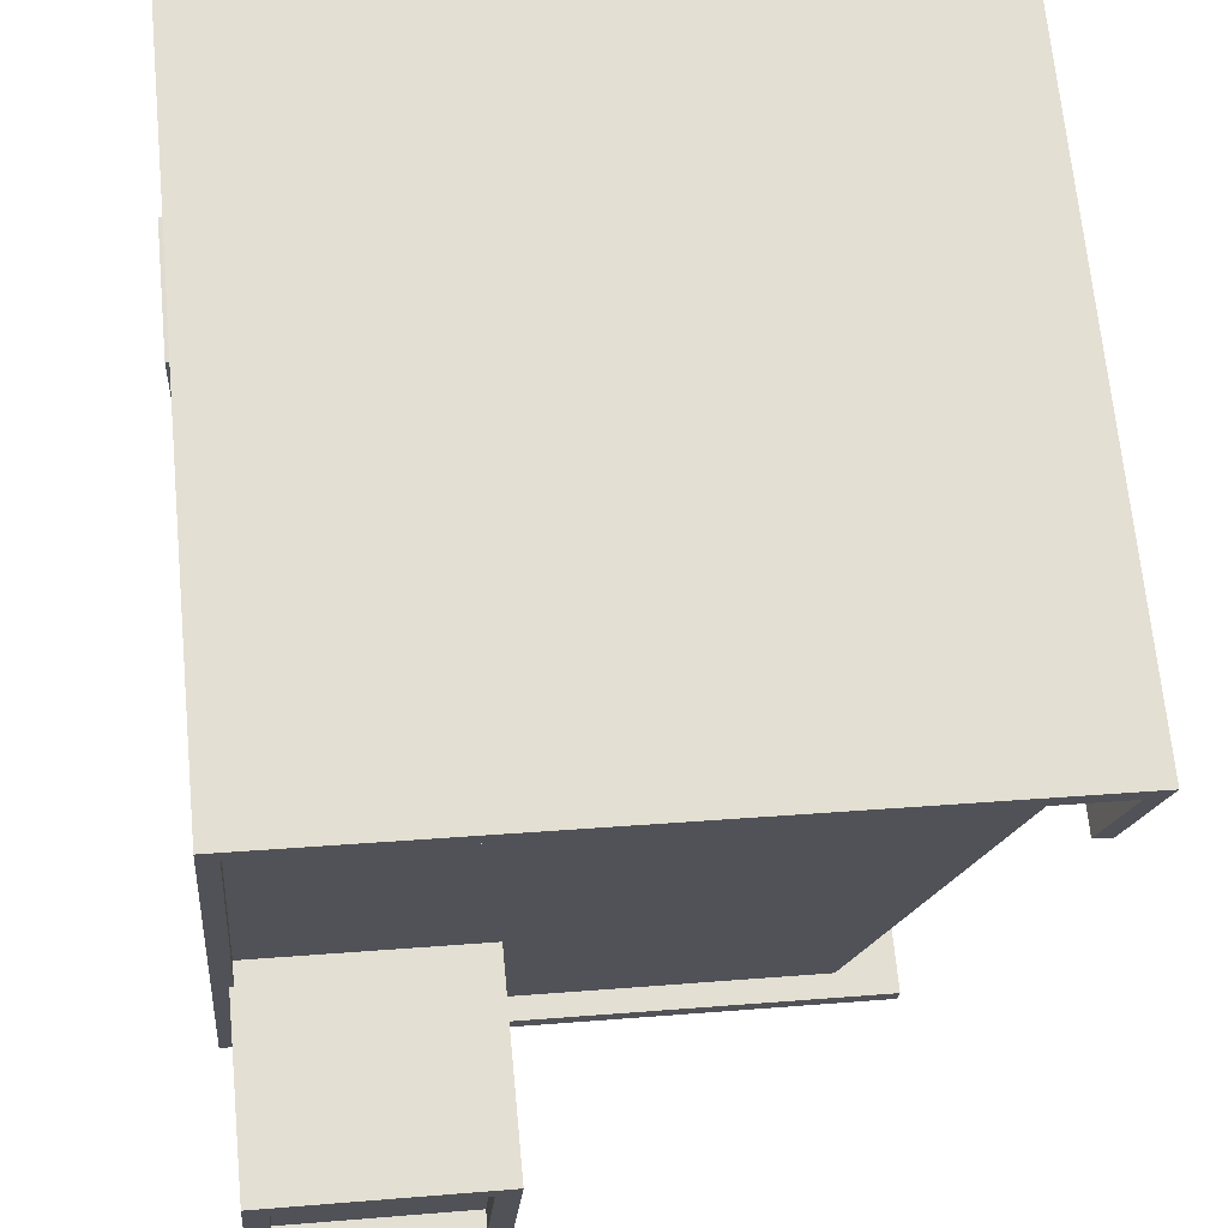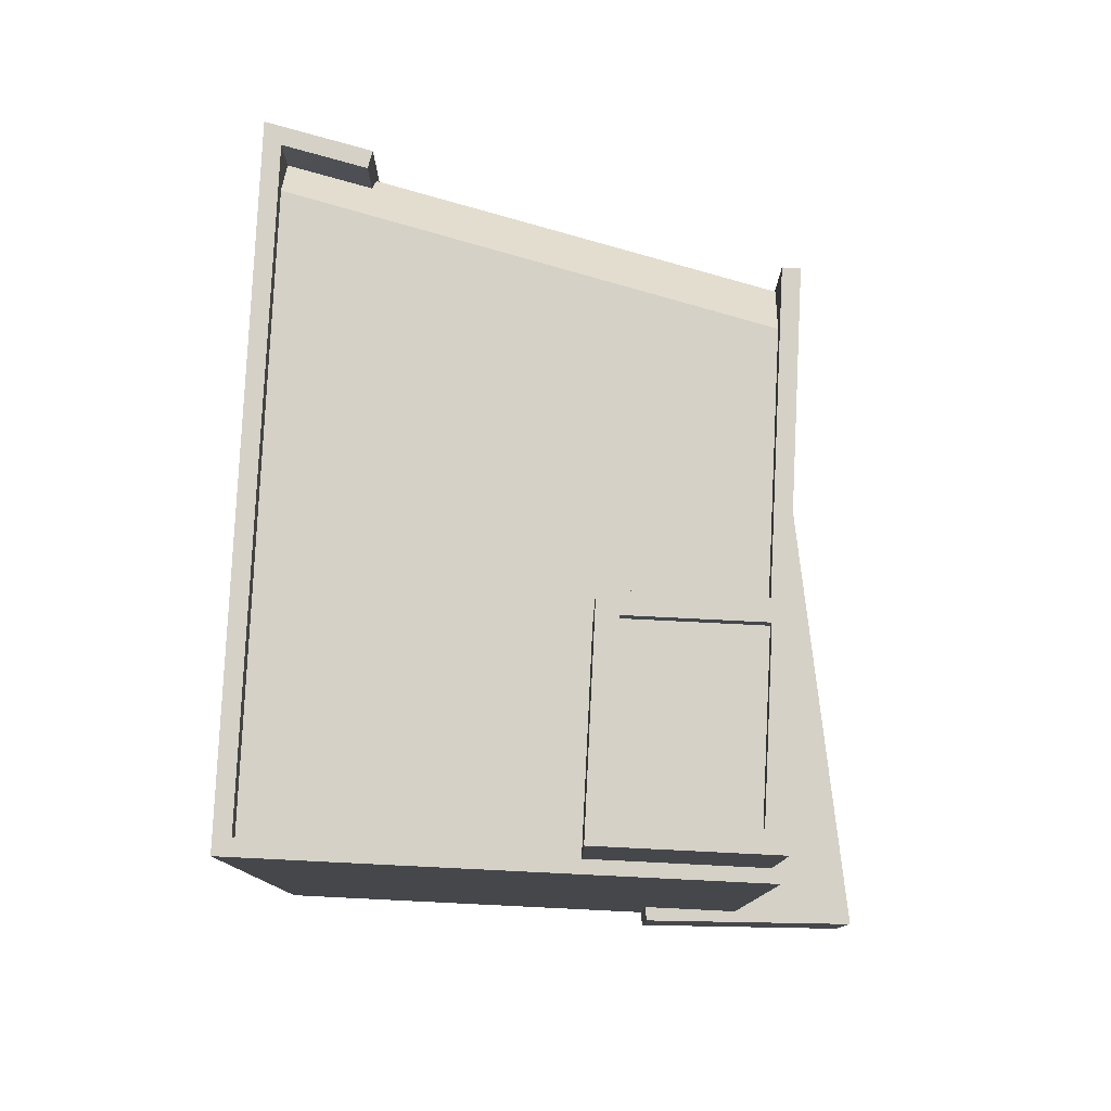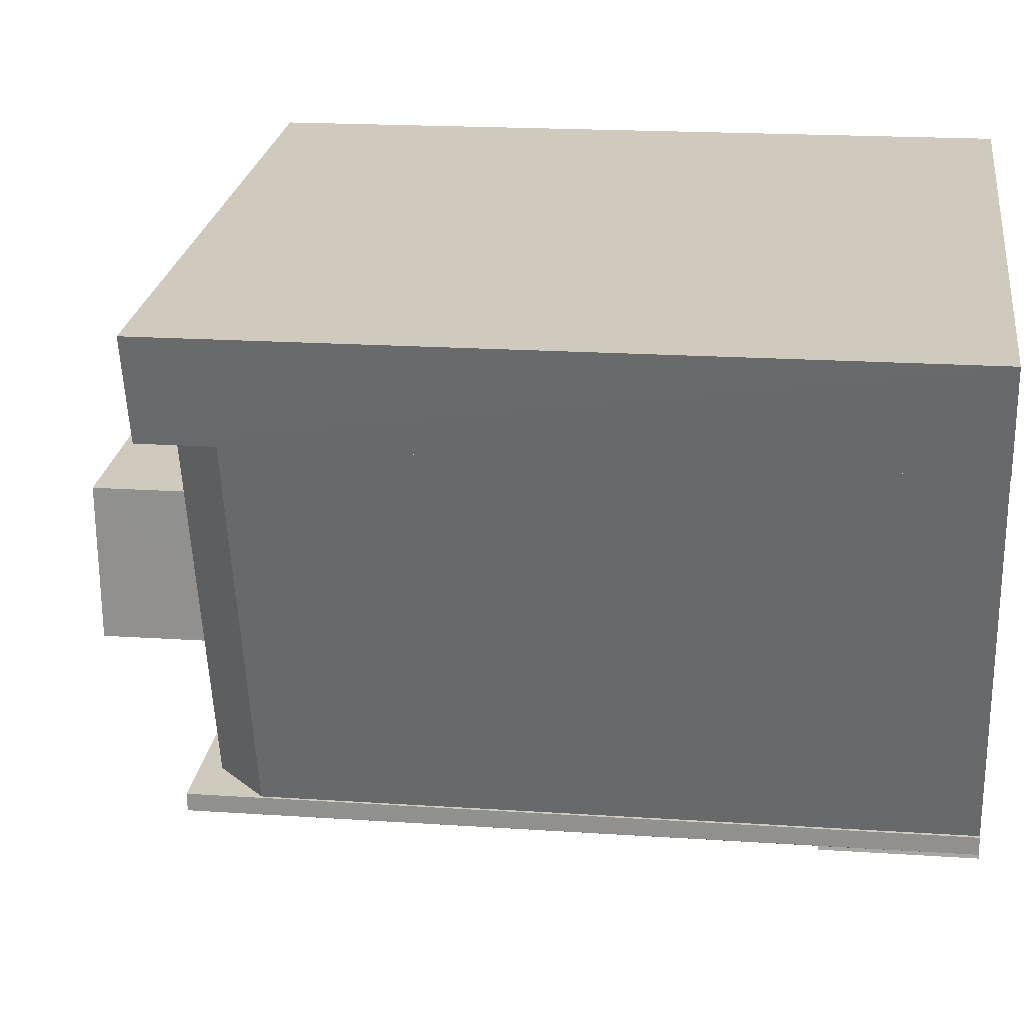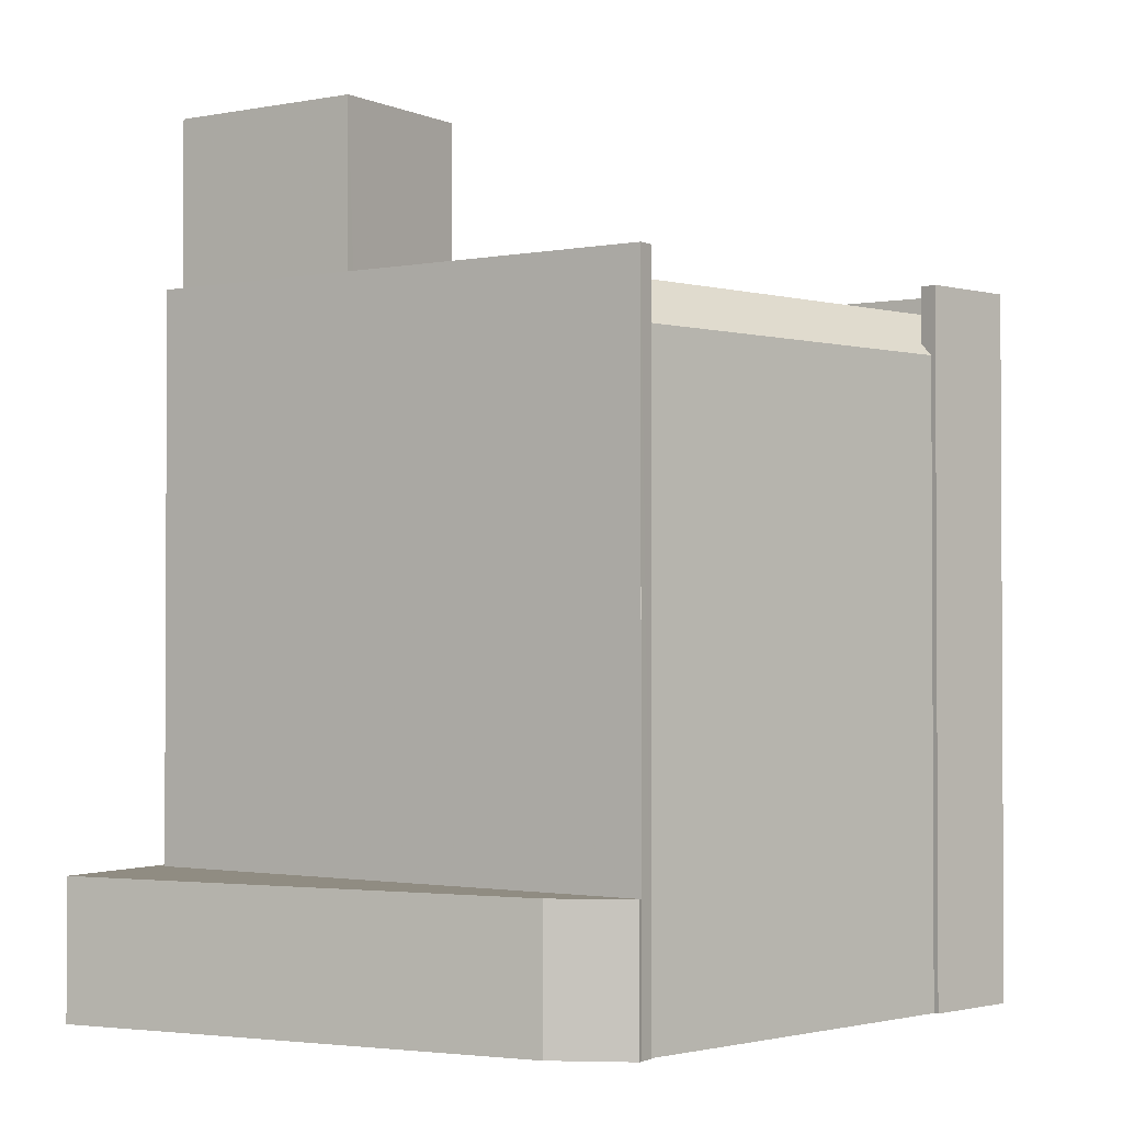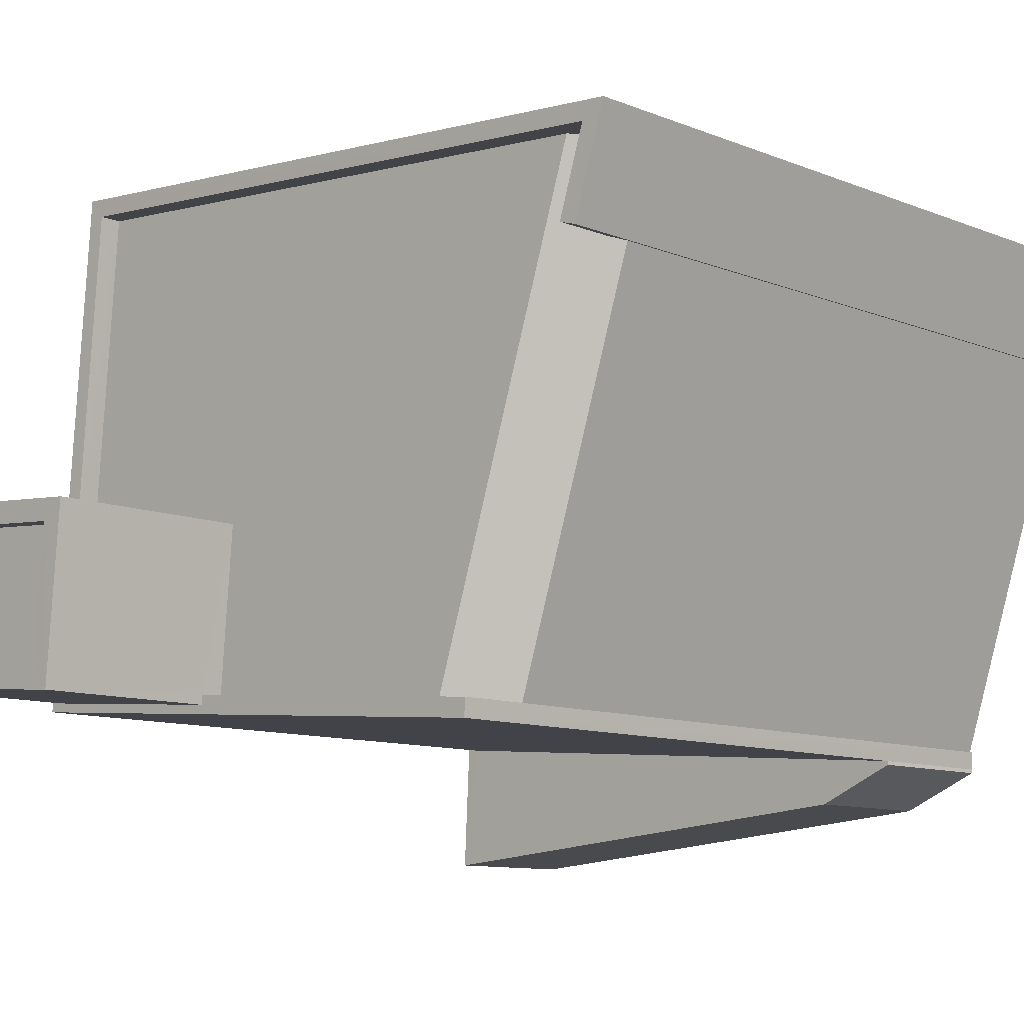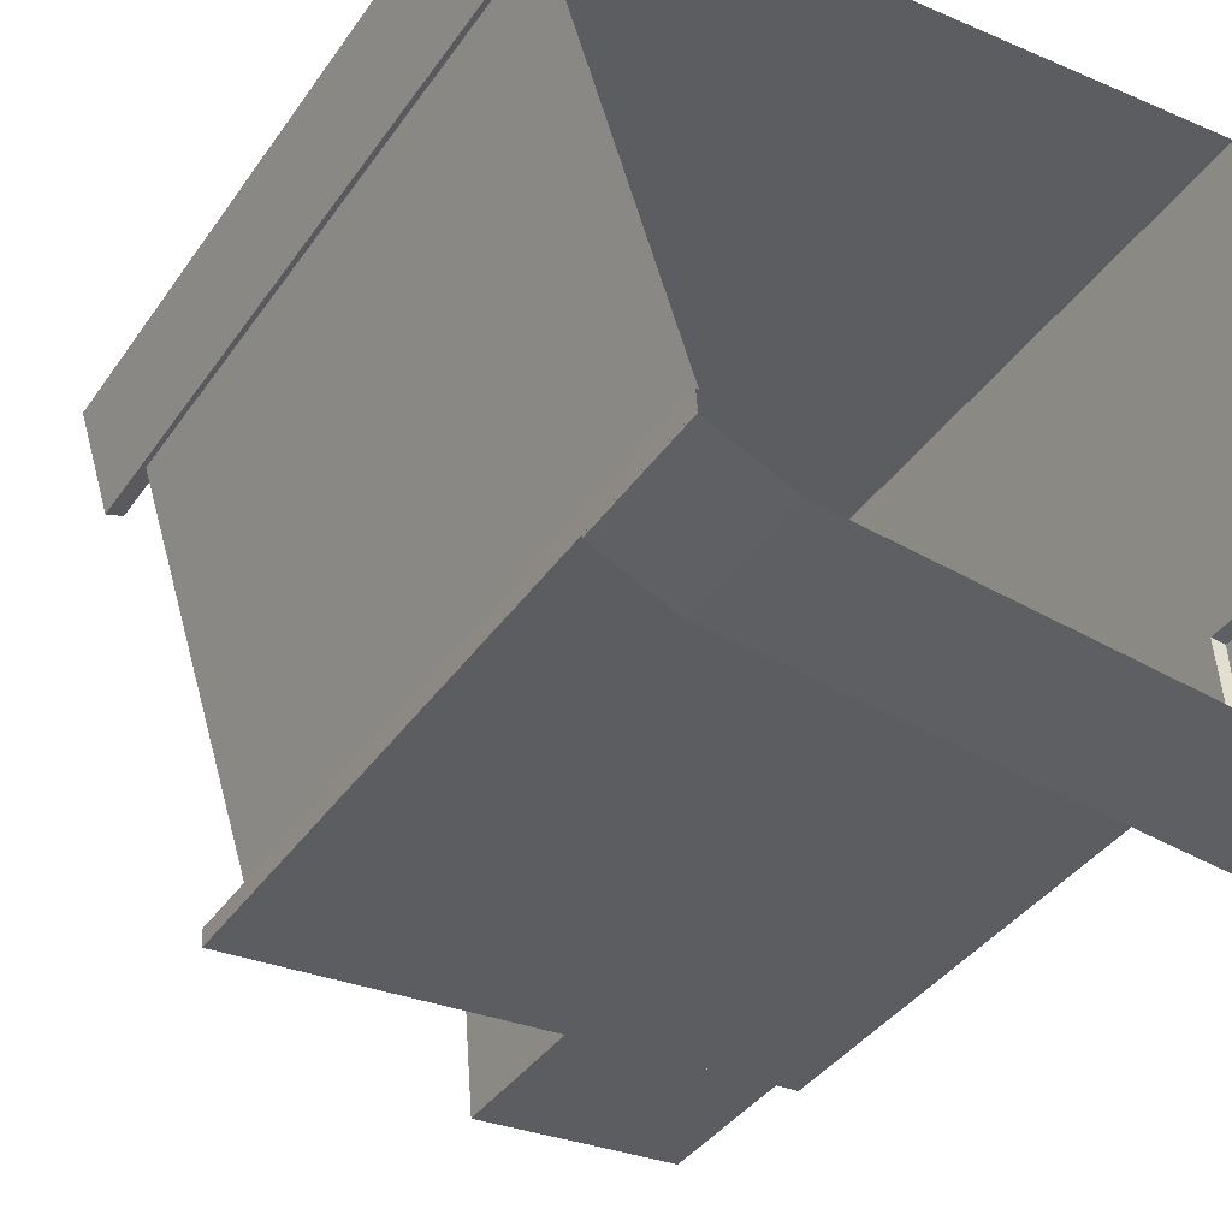
<metadata>
{"format":"obj","ext":"obj","renderer":"f3d","projection":"perspective","resolution":1024,"background":"white","views":[{"elev":67.8,"azim":-5.5,"up":"+Y"},{"elev":79.6,"azim":-91.8,"up":"+Z"},{"elev":18.4,"azim":97.5,"up":"+Y"},{"elev":-1.6,"azim":29.4,"up":"+Z"},{"elev":-10.2,"azim":44.1,"up":"+Y"},{"elev":-39.2,"azim":148.7,"up":"+Y"}]}
</metadata>
<code>
v 1.233e+04 -1.484e+04 21.9
v 1.233e+04 -1.484e+04 21.9
v 1.233e+04 -1.484e+04 21.9
v 1.233e+04 -1.484e+04 21.9
v 1.233e+04 -1.484e+04 21.9
v 1.233e+04 -1.484e+04 21.9
v 1.233e+04 -1.484e+04 21.9
v 1.232e+04 -1.485e+04 21.9
v 1.232e+04 -1.484e+04 21.9
v 1.232e+04 -1.484e+04 21.9
v 1.233e+04 -1.484e+04 21.9
v 1.233e+04 -1.484e+04 21.9
v 1.233e+04 -1.484e+04 21.9
v 1.232e+04 -1.485e+04 23.95
v 1.232e+04 -1.484e+04 23.95
v 1.232e+04 -1.484e+04 23.95
v 1.232e+04 -1.484e+04 23.95
v 1.233e+04 -1.484e+04 23.95
v 1.233e+04 -1.484e+04 23.95
v 1.233e+04 -1.484e+04 23.95
v 1.233e+04 -1.484e+04 32.29
v 1.233e+04 -1.484e+04 32.29
v 1.233e+04 -1.484e+04 32.29
v 1.232e+04 -1.484e+04 32.29
v 1.233e+04 -1.484e+04 32.29
v 1.233e+04 -1.484e+04 32.29
v 1.233e+04 -1.484e+04 32.29
v 1.233e+04 -1.484e+04 32.29
v 1.232e+04 -1.484e+04 32.29
v 1.233e+04 -1.484e+04 32.29
v 1.233e+04 -1.484e+04 32.29
v 1.233e+04 -1.484e+04 32.29
v 1.232e+04 -1.484e+04 32.29
v 1.232e+04 -1.484e+04 32.29
v 1.233e+04 -1.484e+04 34.52
v 1.232e+04 -1.484e+04 34.52
v 1.233e+04 -1.484e+04 34.52
v 1.233e+04 -1.484e+04 34.52
v 1.232e+04 -1.484e+04 34.77
v 1.232e+04 -1.484e+04 34.77
v 1.232e+04 -1.484e+04 34.77
v 1.233e+04 -1.484e+04 34.77
v 1.233e+04 -1.484e+04 34.77
v 1.233e+04 -1.484e+04 34.77
v 1.233e+04 -1.484e+04 34.77
v 1.233e+04 -1.484e+04 34.77
v 1.233e+04 -1.484e+04 31.98
v 1.233e+04 -1.484e+04 31.98
v 1.233e+04 -1.484e+04 31.98
v 1.232e+04 -1.484e+04 31.98
v 1.233e+04 -1.484e+04 31.98
v 1.233e+04 -1.484e+04 31.98
v 1.233e+04 -1.484e+04 31.46
v 1.233e+04 -1.484e+04 31.28
v 1.233e+04 -1.484e+04 31.28
v 1.233e+04 -1.484e+04 31.46
f 1 2 3
f 4 5 6
f 7 5 4
f 8 9 2
f 9 8 10
f 11 3 12
f 9 7 4
f 12 3 13
f 13 9 4
f 3 2 13
f 13 2 9
f 14 15 16
f 16 15 17
f 14 18 15
f 18 19 20
f 15 18 20
f 21 22 23
f 24 22 21
f 25 26 27
f 27 28 25
f 24 29 30
f 27 26 30
f 21 23 31
f 32 27 30
f 29 33 32
f 24 34 29
f 24 21 34
f 29 32 30
f 35 36 37
f 38 35 37
f 39 40 41
f 42 43 44
f 42 41 40
f 39 41 45
f 46 42 44
f 41 42 46
f 44 43 39
f 45 44 39
f 47 48 49
f 50 49 51
f 51 49 52
f 49 48 52
f 18 8 2
f 18 14 8
f 14 10 8
f 14 16 10
f 17 10 16
f 17 9 10
f 20 1 3
f 20 19 1
f 18 2 1
f 19 18 1
f 15 24 17
f 9 17 7
f 7 17 30
f 17 24 30
f 7 26 5
f 7 30 26
f 25 6 5
f 26 25 5
f 28 53 25
f 25 54 6
f 6 54 4
f 53 54 25
f 12 13 55
f 12 55 23
f 48 31 23
f 48 47 31
f 55 48 23
f 12 22 11
f 12 23 22
f 24 20 22
f 22 20 11
f 24 15 20
f 11 20 3
f 28 27 56
f 53 28 56
f 51 52 32
f 32 52 27
f 52 56 27
f 51 32 33
f 50 51 33
f 34 42 40
f 34 21 42
f 46 38 37
f 46 44 38
f 46 37 36
f 41 46 36
f 41 36 35
f 45 41 35
f 44 35 38
f 44 45 35
f 40 29 34
f 40 39 29
f 33 43 49
f 49 50 33
f 39 43 33
f 29 39 33
f 47 49 31
f 49 43 31
f 31 42 21
f 31 43 42
f 4 54 55
f 13 4 55
f 53 48 55
f 55 54 53
f 52 48 53
f 56 52 53

</code>
